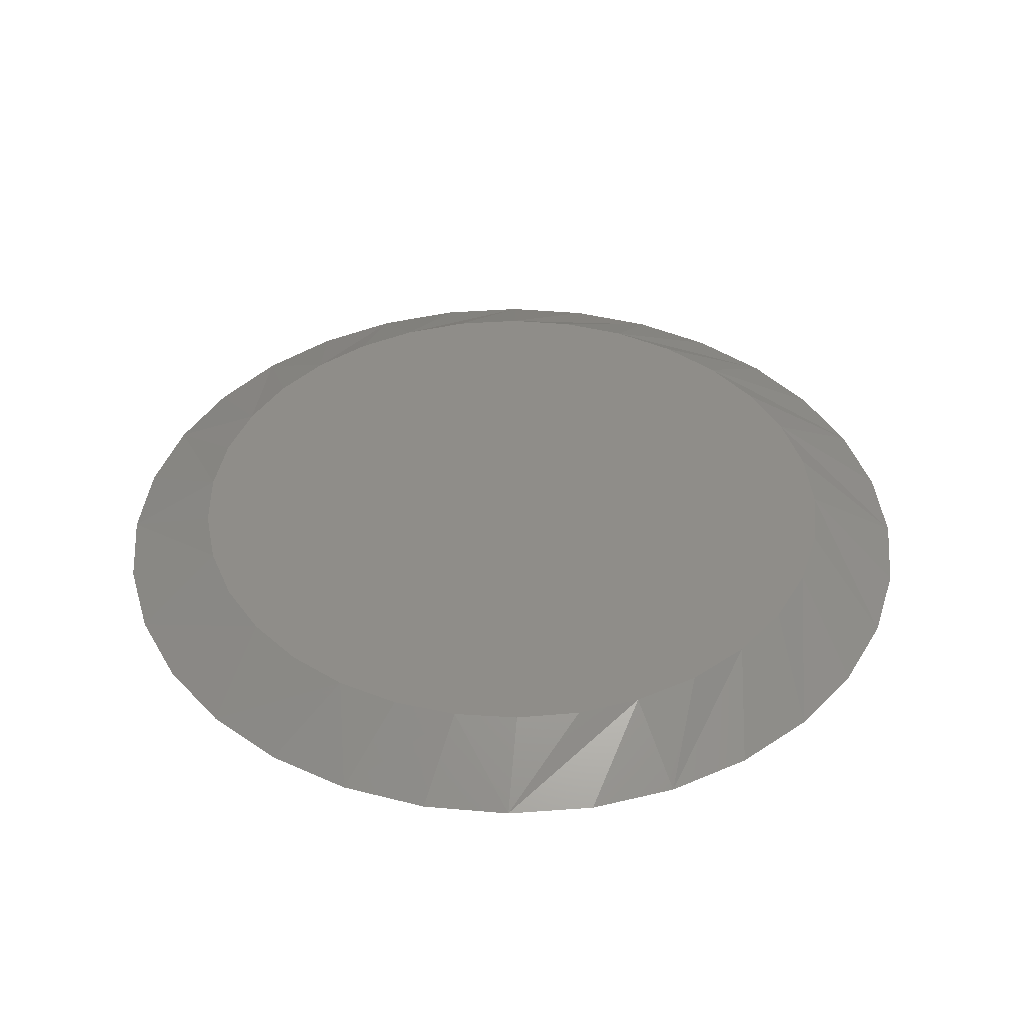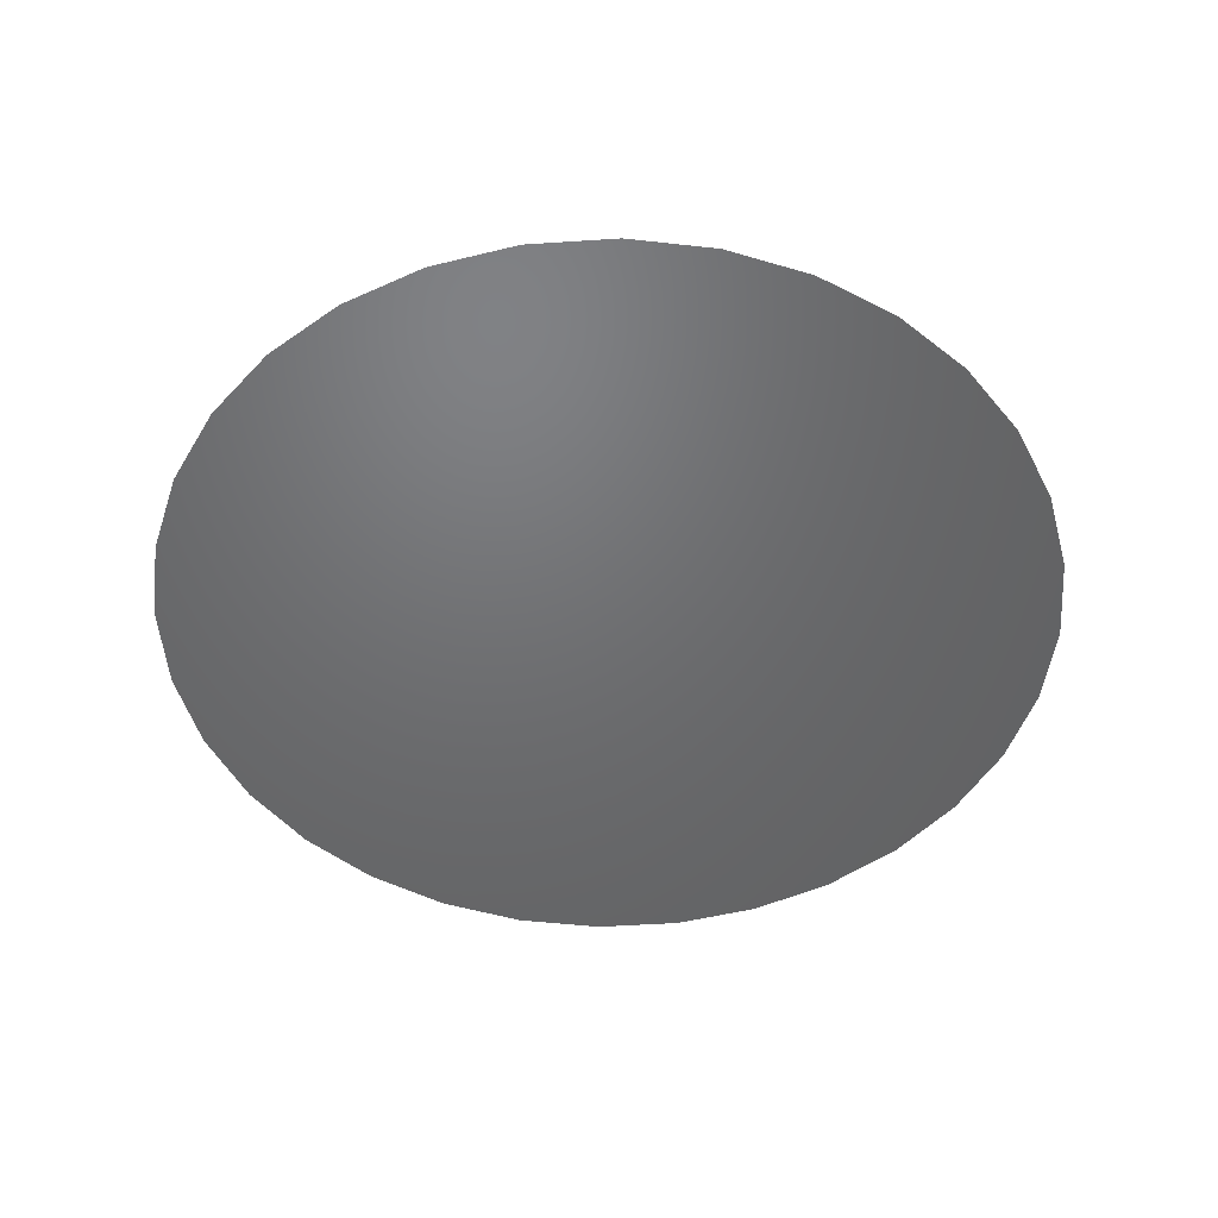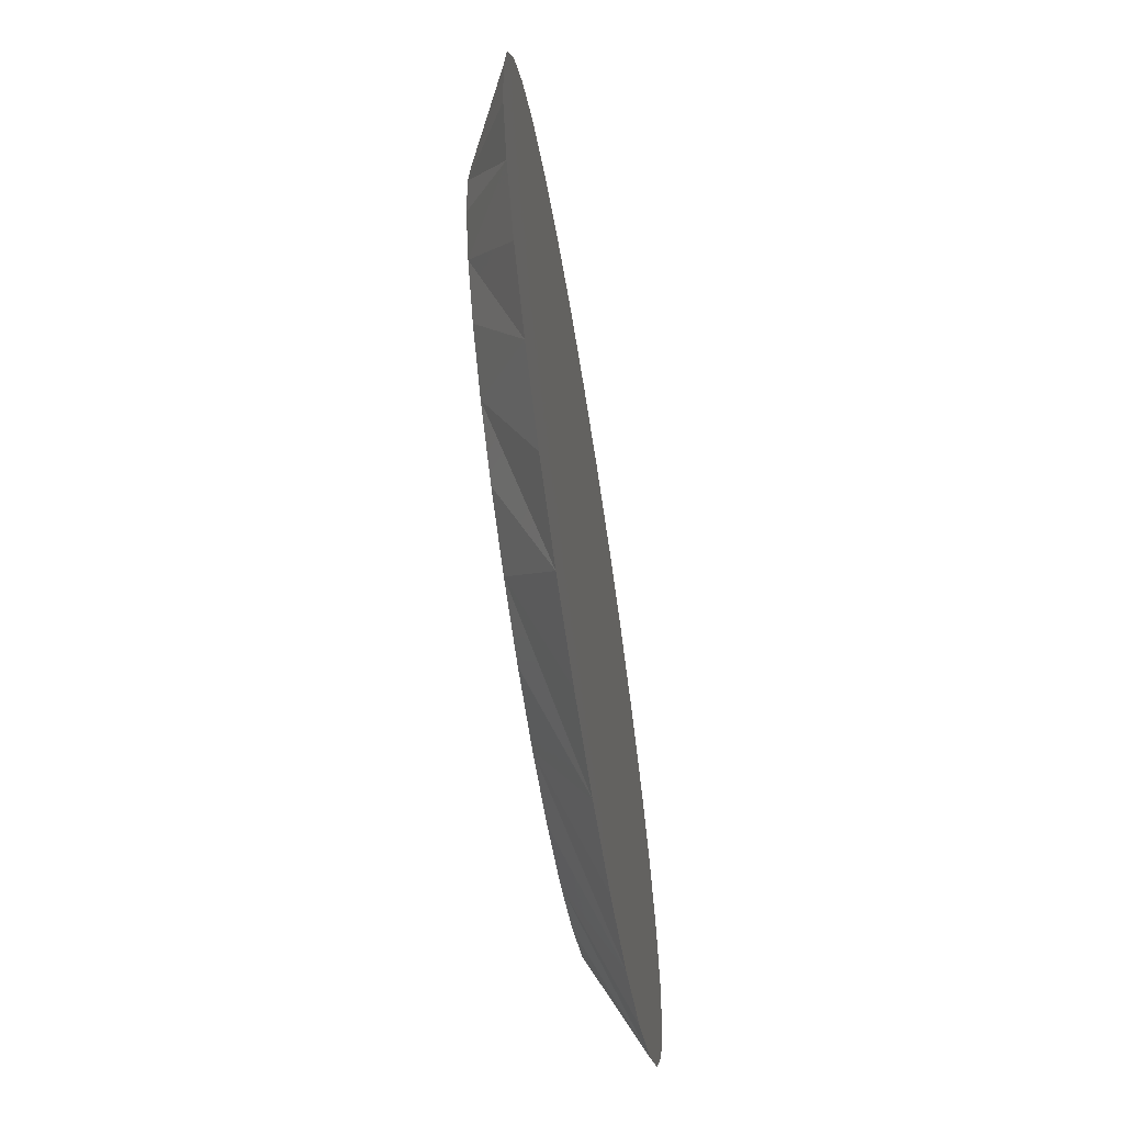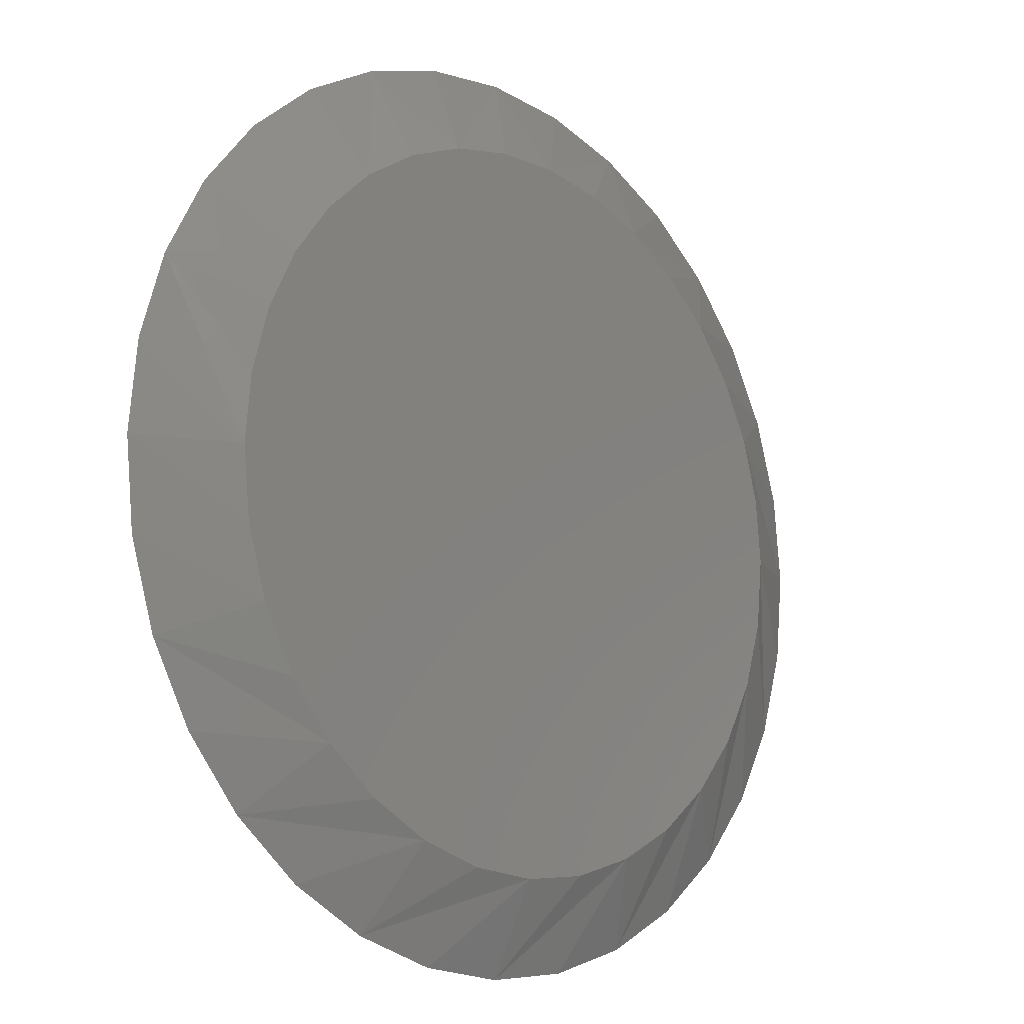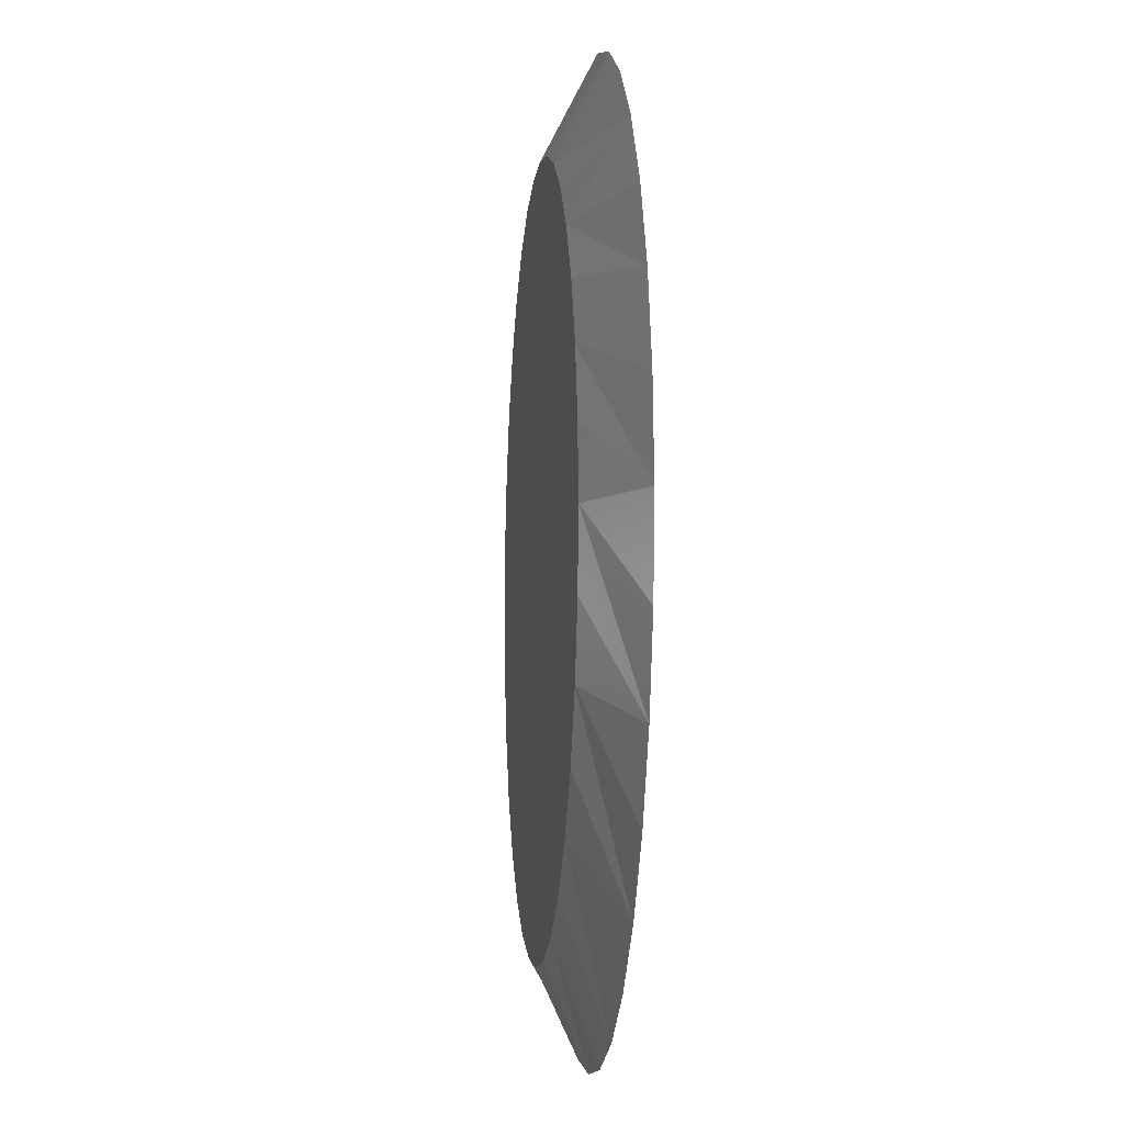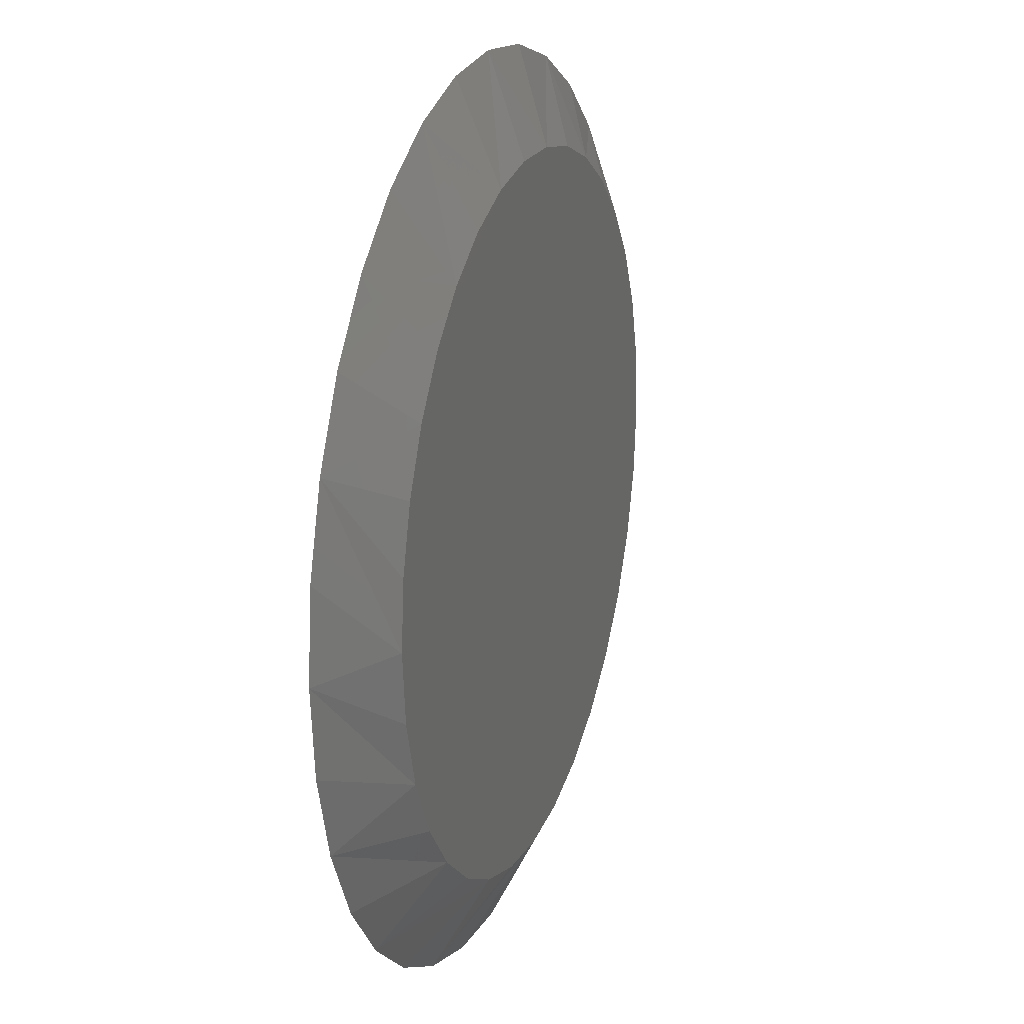
<metadata>
{"format":"stl","ext":"stl","renderer":"f3d","projection":"perspective","resolution":1024,"background":"white","views":[{"elev":40.8,"azim":68.0,"up":"+Y"},{"elev":-48.9,"azim":144.8,"up":"+Y"},{"elev":-66.5,"azim":-80.9,"up":"+Z"},{"elev":-12.8,"azim":134.3,"up":"+Z"},{"elev":-7.2,"azim":-95.7,"up":"+Z"},{"elev":20.3,"azim":108.8,"up":"+Z"}]}
</metadata>
<code>
# stl→obj: 65 verts, 126 faces
v -0.4359 6.345e-17 0.3428
v -0.4139 6.611e-17 0.3469
v -0.3915 6.86e-17 0.3469
v -0.3695 7.081e-17 0.3428
v -0.4567 6.068e-17 0.3347
v -0.3487 7.268e-17 0.3347
v -0.4758 5.792e-17 0.323
v -0.3297 7.414e-17 0.323
v -0.3563 5.959e-17 0.1142
v -0.4491 4.929e-17 0.1142
v -0.3354 6.254e-17 0.1254
v -0.4264 5.143e-17 0.1073
v -0.3791 5.668e-17 0.1073
v -0.4027 5.393e-17 0.105
v -0.4701 4.758e-17 0.1254
v -0.4884 4.638e-17 0.1405
v -0.317 6.541e-17 0.1405
v -0.5035 4.573e-17 0.1589
v -0.3019 6.811e-17 0.1589
v -0.5147 4.565e-17 0.1798
v -0.2907 7.051e-17 0.1798
v -0.5216 4.614e-17 0.2026
v -0.2838 7.254e-17 0.2026
v -0.5239 4.72e-17 0.2262
v -0.2815 7.411e-17 0.2262
v -0.5219 4.866e-17 0.2485
v -0.2836 7.512e-17 0.2485
v -0.5157 5.054e-17 0.27
v -0.2897 7.564e-17 0.27
v -0.5058 5.276e-17 0.29
v -0.2997 7.564e-17 0.29
v -0.4923 5.524e-17 0.3079
v -0.3131 7.513e-17 0.3079
v -0.4325 -0.01562 0.3758
v -0.373 -0.01562 0.3758
v -0.4027 -0.01562 0.3787
v -0.4611 -0.01562 0.3671
v -0.3444 -0.01562 0.3671
v -0.3444 -0.01562 0.08537
v -0.4325 -0.01562 0.0767
v -0.373 -0.01562 0.0767
v -0.4027 -0.01562 0.07377
v -0.318 -0.01562 0.353
v -0.4874 -0.01562 0.353
v -0.2949 -0.01562 0.334
v -0.5105 -0.01562 0.334
v -0.2759 -0.01562 0.3109
v -0.5295 -0.01562 0.3109
v -0.2619 -0.01562 0.2846
v -0.5436 -0.01562 0.2846
v -0.2532 -0.01562 0.256
v -0.5523 -0.01562 0.256
v -0.2502 -0.01562 0.2262
v -0.5552 -0.01562 0.2262
v -0.2532 -0.01562 0.1965
v -0.5523 -0.01562 0.1965
v -0.2619 -0.01562 0.1679
v -0.5436 -0.01562 0.1679
v -0.2759 -0.01562 0.1415
v -0.5295 -0.01562 0.1415
v -0.2949 -0.01562 0.1184
v -0.5105 -0.01562 0.1184
v -0.318 -0.01562 0.09946
v -0.4874 -0.01562 0.09946
v -0.4611 -0.01562 0.08537
f 1 2 3
f 4 1 3
f 5 1 4
f 6 5 4
f 7 5 6
f 8 7 6
f 9 10 11
f 12 10 9
f 13 12 9
f 14 12 13
f 10 15 11
f 11 15 16
f 11 16 17
f 17 16 18
f 17 18 19
f 19 18 20
f 19 20 21
f 21 20 22
f 21 22 23
f 23 22 24
f 23 24 25
f 25 24 26
f 25 26 27
f 27 26 28
f 27 28 29
f 29 28 30
f 29 30 31
f 31 30 32
f 31 32 33
f 33 32 7
f 33 7 8
f 34 35 36
f 35 34 37
f 35 37 38
f 39 40 41
f 41 40 42
f 38 37 43
f 43 37 44
f 43 44 45
f 45 44 46
f 45 46 47
f 47 46 48
f 47 48 49
f 49 48 50
f 49 50 51
f 51 50 52
f 51 52 53
f 53 52 54
f 53 54 55
f 55 54 56
f 55 56 57
f 57 56 58
f 57 58 59
f 59 58 60
f 59 60 61
f 61 60 62
f 61 62 63
f 63 62 64
f 63 64 39
f 39 64 65
f 39 65 40
f 55 57 21
f 54 24 56
f 60 58 20
f 64 62 16
f 40 65 10
f 41 42 14
f 63 39 9
f 59 61 17
f 55 21 53
f 53 21 23
f 53 23 25
f 56 24 58
f 58 24 22
f 58 22 20
f 60 20 62
f 62 20 18
f 62 18 16
f 64 16 65
f 65 16 15
f 65 15 10
f 40 10 42
f 42 10 12
f 42 12 14
f 41 14 39
f 39 14 13
f 39 13 9
f 63 9 61
f 61 9 11
f 61 11 17
f 59 17 57
f 57 17 19
f 57 19 21
f 31 45 47
f 47 49 31
f 31 49 29
f 8 38 43
f 43 45 8
f 8 45 33
f 4 36 35
f 35 38 4
f 4 38 6
f 2 37 34
f 34 36 2
f 2 36 3
f 5 46 44
f 44 37 5
f 5 37 1
f 32 50 48
f 48 46 32
f 32 46 7
f 52 50 28
f 28 50 30
f 50 32 30
f 53 25 51
f 45 31 33
f 38 8 6
f 36 4 3
f 37 2 1
f 46 5 7
f 54 52 28
f 54 28 26
f 54 26 24
f 51 25 49
f 49 25 27
f 49 27 29

</code>
